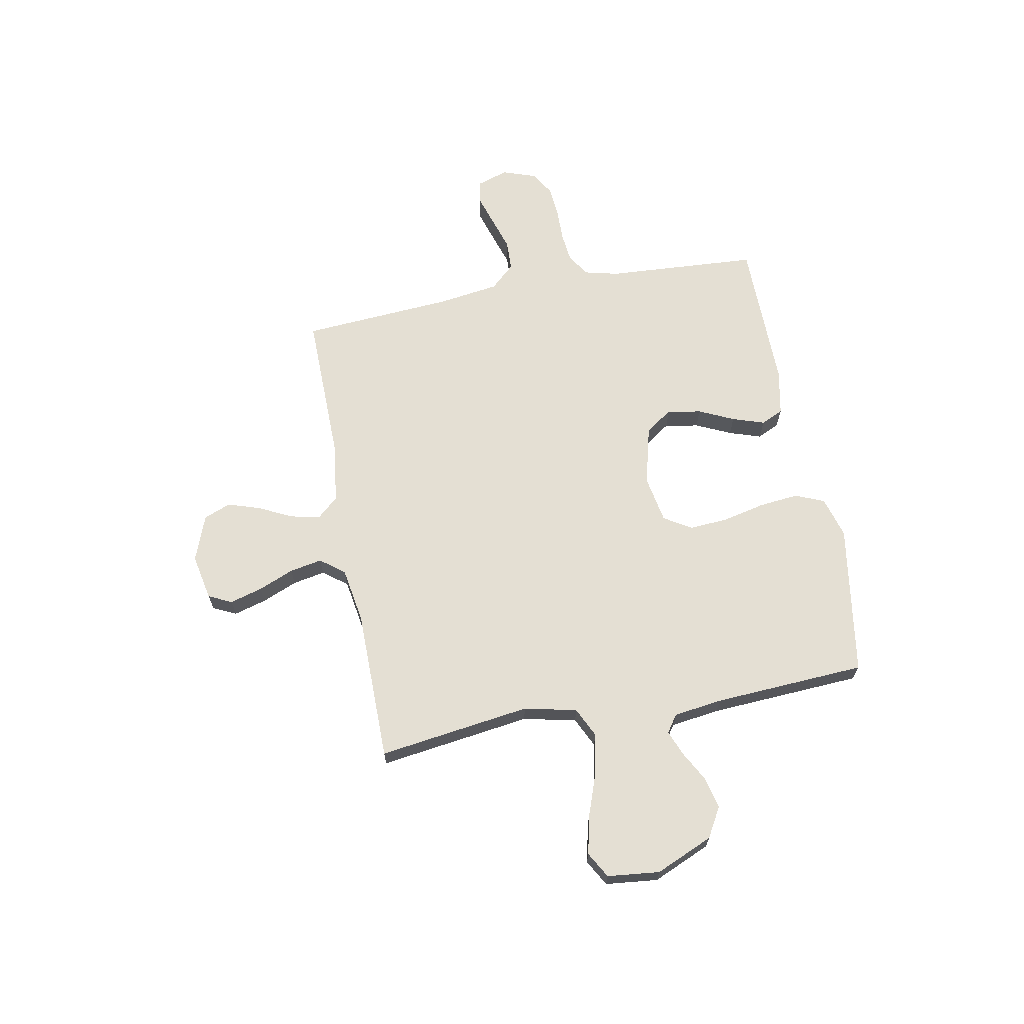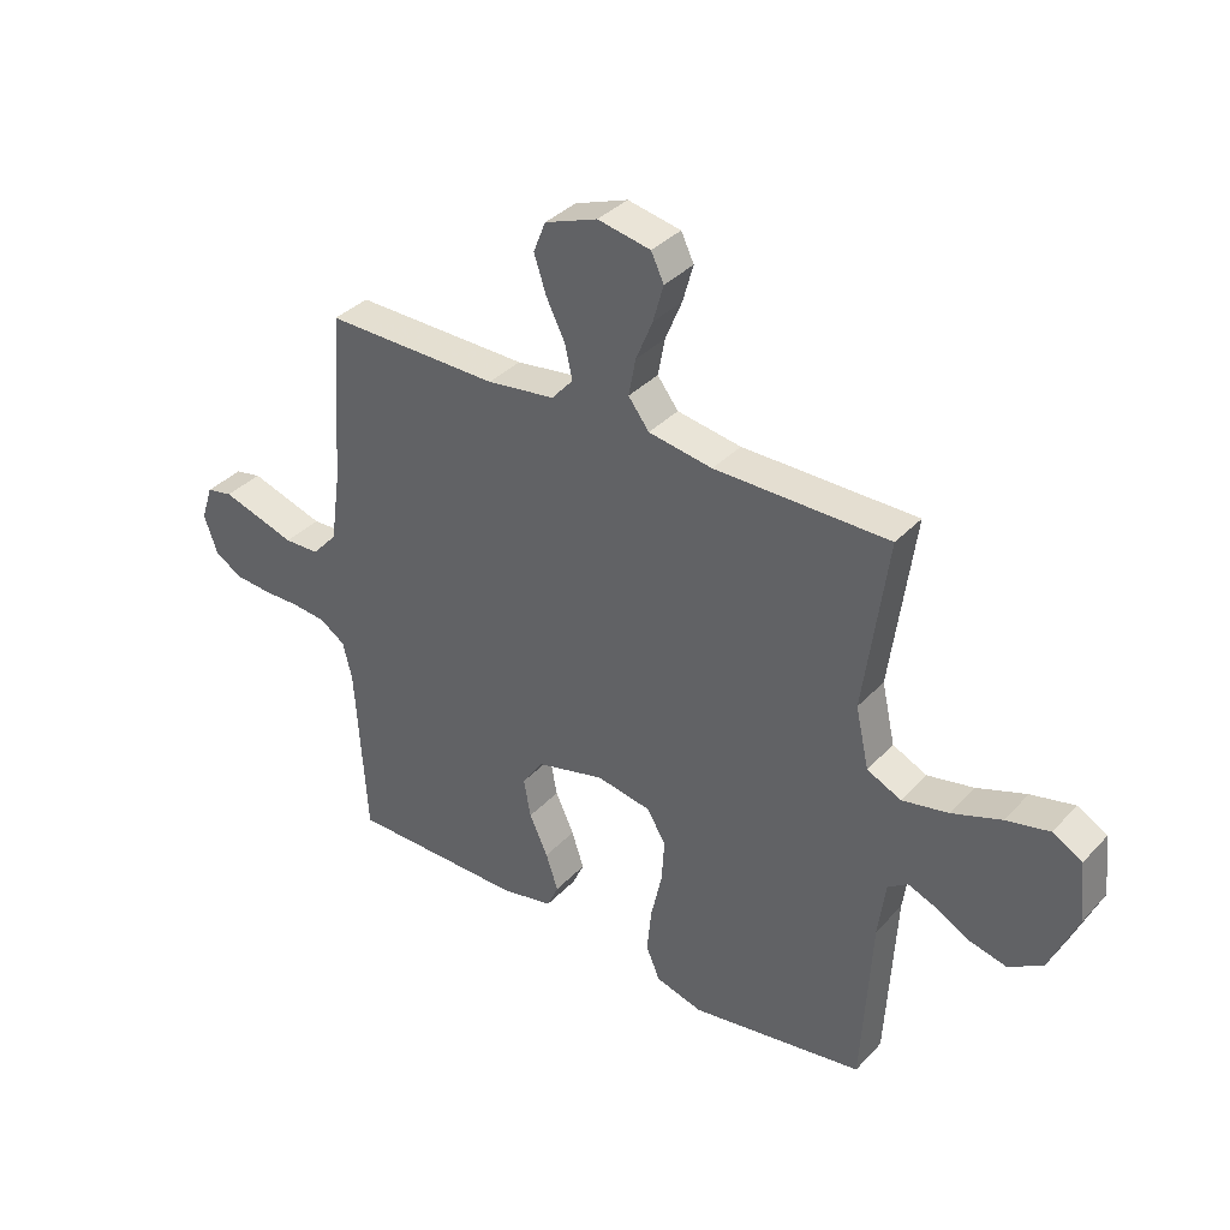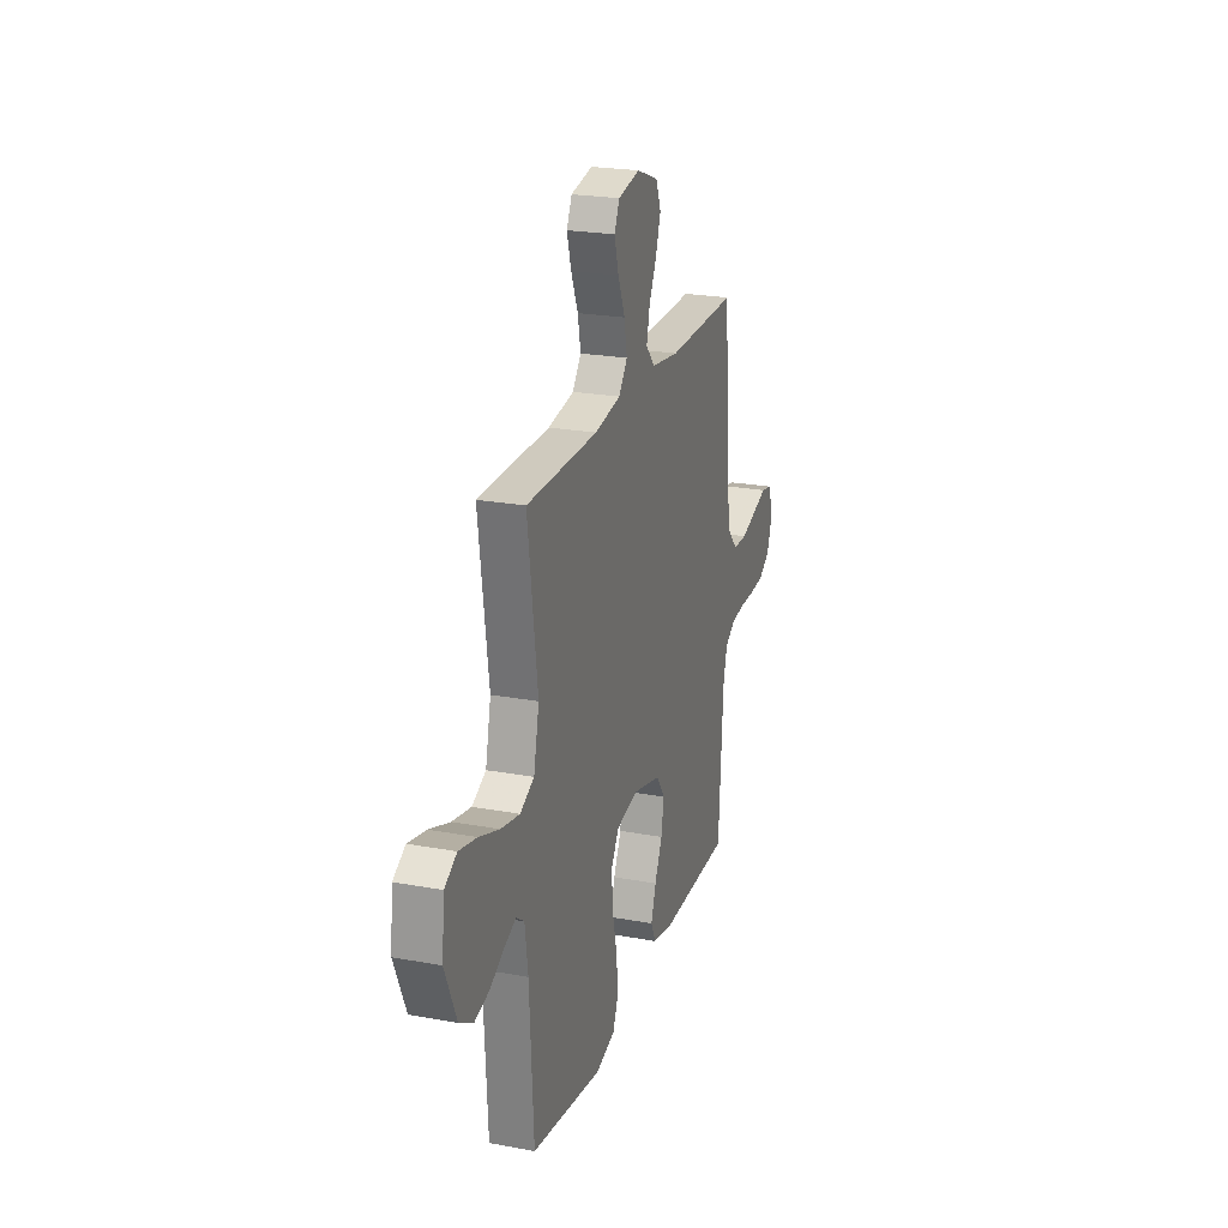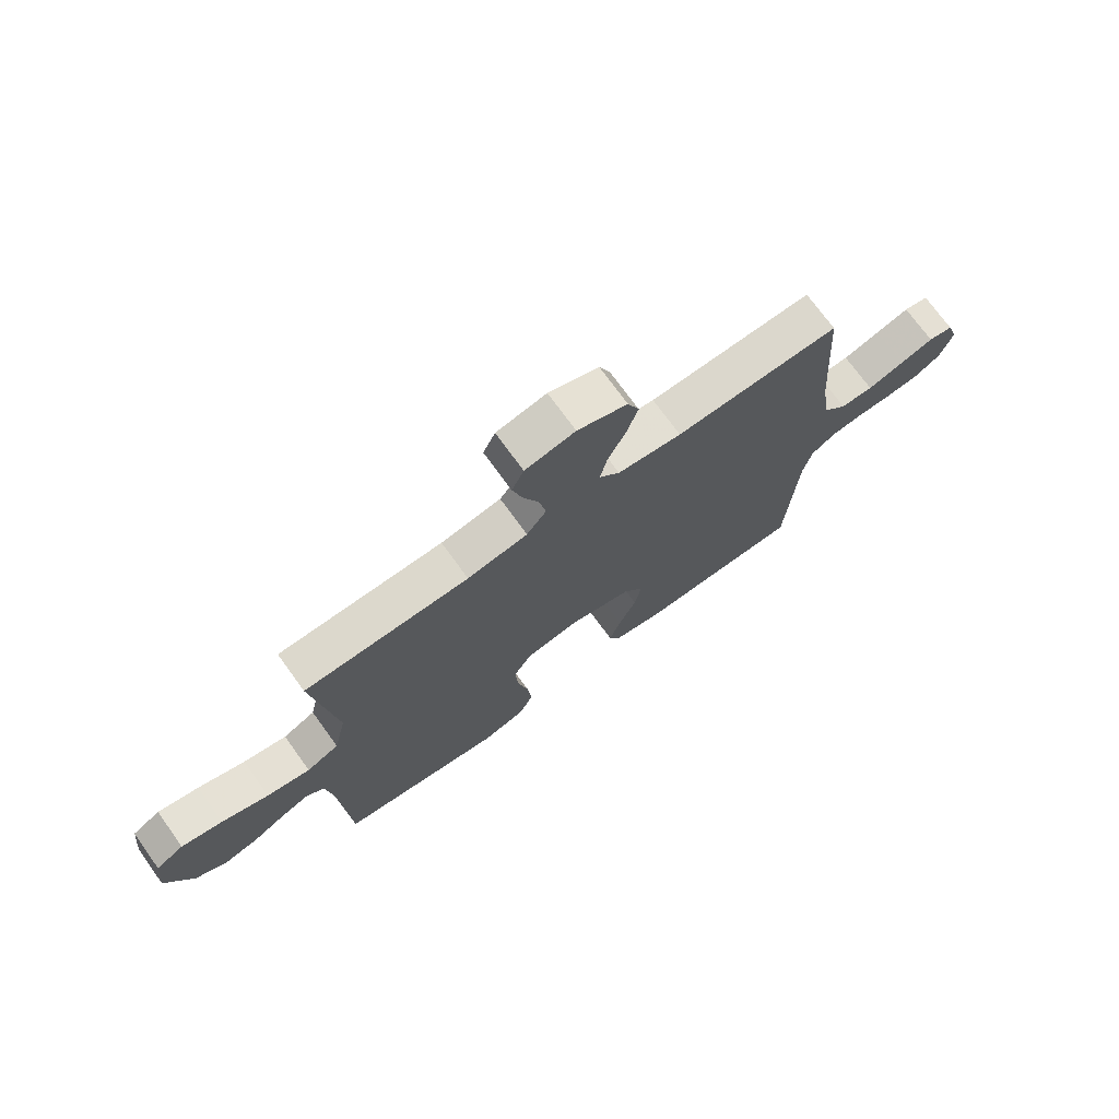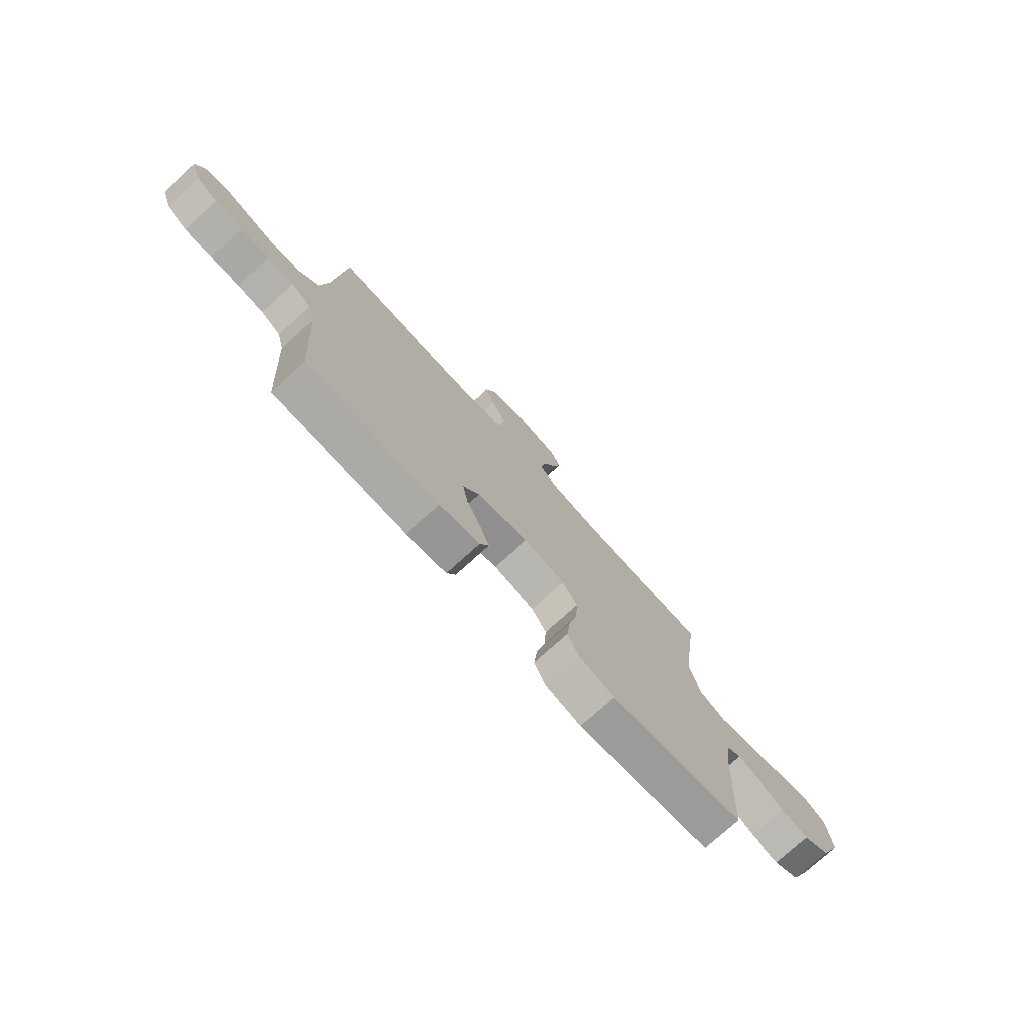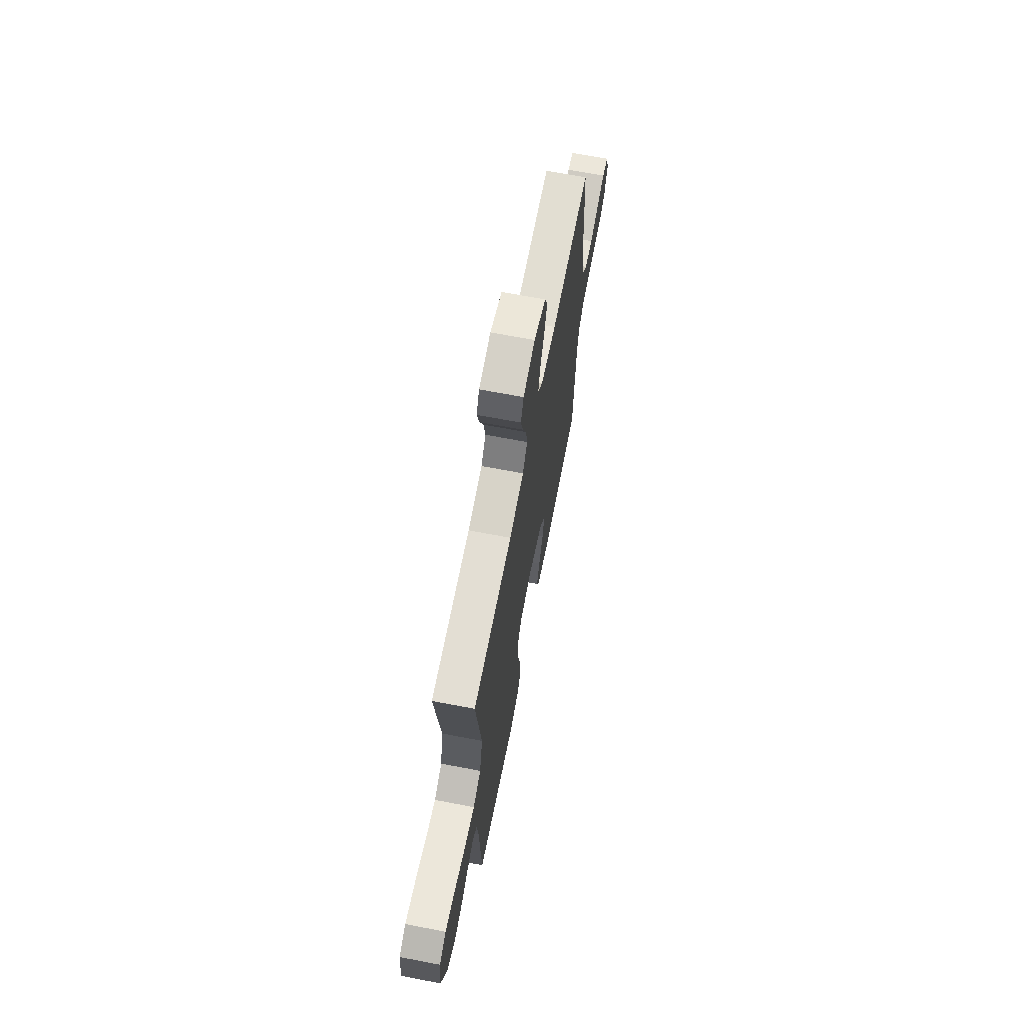
<metadata>
{"format":"obj","ext":"obj","renderer":"f3d","projection":"perspective","resolution":1024,"background":"white","views":[{"elev":66.4,"azim":79.3,"up":"+Y"},{"elev":36.2,"azim":36.8,"up":"+Z"},{"elev":23.0,"azim":107.4,"up":"+Z"},{"elev":72.6,"azim":144.2,"up":"+Z"},{"elev":-75.8,"azim":-47.7,"up":"+Z"},{"elev":67.0,"azim":100.9,"up":"+Z"}]}
</metadata>
<code>
v -0.5 0.07 0.5
v -0.2 0.07 0.496
v -0.083 0.07 0.512
v -0.046 0.07 0.554
v -0.059 0.07 0.612
v -0.091 0.07 0.677
v -0.112 0.07 0.741
v -0.091 0.07 0.794
v 0 0.07 0.828
v 0.091 0.07 0.81
v 0.113 0.07 0.764
v 0.095 0.07 0.7
v 0.066 0.07 0.63
v 0.054 0.07 0.566
v 0.09 0.07 0.519
v 0.2 0.07 0.501
v 0.5 0.07 0.5
v 0.459 0.07 0.2
v 0.482 0.07 0.096
v 0.541 0.07 0.068
v 0.62 0.07 0.084
v 0.706 0.07 0.115
v 0.781 0.07 0.132
v 0.832 0.07 0.103
v 0.843 0.07 0
v 0.794 0.07 -0.113
v 0.735 0.07 -0.147
v 0.673 0.07 -0.132
v 0.614 0.07 -0.1
v 0.564 0.07 -0.08
v 0.53 0.07 -0.104
v 0.517 0.07 -0.2
v 0.5 0.07 -0.5
v 0.2 0.07 -0.547
v 0.119 0.07 -0.524
v 0.095 0.07 -0.467
v 0.103 0.07 -0.389
v 0.122 0.07 -0.305
v 0.127 0.07 -0.229
v 0.094 0.07 -0.175
v 0 0.07 -0.158
v -0.117 0.07 -0.188
v -0.154 0.07 -0.241
v -0.142 0.07 -0.308
v -0.11 0.07 -0.377
v -0.089 0.07 -0.44
v -0.109 0.07 -0.484
v -0.2 0.07 -0.502
v -0.5 0.07 -0.5
v -0.519 0.07 -0.2
v -0.535 0.07 -0.134
v -0.579 0.07 -0.105
v -0.638 0.07 -0.099
v -0.703 0.07 -0.1
v -0.765 0.07 -0.095
v -0.812 0.07 -0.066
v -0.835 0.07 0
v -0.815 0.07 0.061
v -0.77 0.07 0.07
v -0.709 0.07 0.051
v -0.642 0.07 0.03
v -0.582 0.07 0.032
v -0.538 0.07 0.08
v -0.521 0.07 0.2
v -0.5 0 0.5
v -0.2 0 0.496
v -0.083 0 0.512
v -0.046 0 0.554
v -0.059 0 0.612
v -0.091 0 0.677
v -0.112 0 0.741
v -0.091 0 0.794
v 0 0 0.828
v 0.091 0 0.81
v 0.113 0 0.764
v 0.095 0 0.7
v 0.066 0 0.63
v 0.054 0 0.566
v 0.09 0 0.519
v 0.2 0 0.501
v 0.5 0 0.5
v 0.459 0 0.2
v 0.482 0 0.096
v 0.541 0 0.068
v 0.62 0 0.084
v 0.706 0 0.115
v 0.781 0 0.132
v 0.832 0 0.103
v 0.843 0 0
v 0.794 0 -0.113
v 0.735 0 -0.147
v 0.673 0 -0.132
v 0.614 0 -0.1
v 0.564 0 -0.08
v 0.53 0 -0.104
v 0.517 0 -0.2
v 0.5 0 -0.5
v 0.2 0 -0.547
v 0.119 0 -0.524
v 0.095 0 -0.467
v 0.103 0 -0.389
v 0.122 0 -0.305
v 0.127 0 -0.229
v 0.094 0 -0.175
v 0 0 -0.158
v -0.117 0 -0.188
v -0.154 0 -0.241
v -0.142 0 -0.308
v -0.11 0 -0.377
v -0.089 0 -0.44
v -0.109 0 -0.484
v -0.2 0 -0.502
v -0.5 0 -0.5
v -0.519 0 -0.2
v -0.535 0 -0.134
v -0.579 0 -0.105
v -0.638 0 -0.099
v -0.703 0 -0.1
v -0.765 0 -0.095
v -0.812 0 -0.066
v -0.835 0 0
v -0.815 0 0.061
v -0.77 0 0.07
v -0.709 0 0.051
v -0.642 0 0.03
v -0.582 0 0.032
v -0.538 0 0.08
v -0.521 0 0.2
f 59 60 61
f 58 59 61
f 57 58 61
f 56 57 61
f 55 56 61
f 54 55 61
f 53 54 61
f 52 53 61 62
f 51 52 62 63
f 48 49 50
f 47 48 50
f 46 47 50
f 45 46 50
f 44 45 50
f 51 63 64
f 50 51 64
f 44 50 64
f 43 44 64
f 36 37 38
f 35 36 38
f 34 35 38
f 33 34 38
f 32 33 38
f 31 32 38 39
f 30 31 39 40
f 27 28 29
f 26 27 29
f 25 26 29
f 24 25 29
f 23 24 29
f 22 23 29
f 21 22 29
f 20 21 29 30
f 30 40 41
f 20 30 41
f 19 20 41
f 16 17 18
f 19 41 42
f 18 19 42
f 16 18 42
f 15 16 42
f 11 12 13
f 10 11 13
f 9 10 13
f 8 9 13
f 7 8 13
f 6 7 13
f 5 6 13
f 4 5 13 14
f 64 1 2
f 43 64 2
f 42 43 2
f 14 15 42
f 4 14 42
f 3 4 42
f 2 3 42
f 125 124 123
f 125 123 122
f 125 122 121
f 125 121 120
f 125 120 119
f 125 119 118
f 125 118 117
f 126 125 117 116
f 127 126 116 115
f 114 113 112
f 114 112 111
f 114 111 110
f 114 110 109
f 114 109 108
f 128 127 115
f 128 115 114
f 128 114 108
f 128 108 107
f 102 101 100
f 102 100 99
f 102 99 98
f 102 98 97
f 102 97 96
f 103 102 96 95
f 104 103 95 94
f 93 92 91
f 93 91 90
f 93 90 89
f 93 89 88
f 93 88 87
f 93 87 86
f 93 86 85
f 94 93 85 84
f 105 104 94
f 105 94 84
f 105 84 83
f 82 81 80
f 106 105 83
f 106 83 82
f 106 82 80
f 106 80 79
f 77 76 75
f 77 75 74
f 77 74 73
f 77 73 72
f 77 72 71
f 77 71 70
f 77 70 69
f 78 77 69 68
f 66 65 128
f 66 128 107
f 66 107 106
f 106 79 78
f 106 78 68
f 106 68 67
f 106 67 66
f 1 65 66 2
f 2 66 67 3
f 3 67 68 4
f 4 68 69 5
f 5 69 70 6
f 6 70 71 7
f 7 71 72 8
f 8 72 73 9
f 9 73 74 10
f 10 74 75 11
f 11 75 76 12
f 12 76 77 13
f 13 77 78 14
f 14 78 79 15
f 15 79 80 16
f 16 80 81 17
f 17 81 82 18
f 18 82 83 19
f 19 83 84 20
f 20 84 85 21
f 21 85 86 22
f 22 86 87 23
f 23 87 88 24
f 24 88 89 25
f 25 89 90 26
f 26 90 91 27
f 27 91 92 28
f 28 92 93 29
f 29 93 94 30
f 30 94 95 31
f 31 95 96 32
f 32 96 97 33
f 33 97 98 34
f 34 98 99 35
f 35 99 100 36
f 36 100 101 37
f 37 101 102 38
f 38 102 103 39
f 39 103 104 40
f 40 104 105 41
f 41 105 106 42
f 42 106 107 43
f 43 107 108 44
f 44 108 109 45
f 45 109 110 46
f 46 110 111 47
f 47 111 112 48
f 48 112 113 49
f 49 113 114 50
f 50 114 115 51
f 51 115 116 52
f 52 116 117 53
f 53 117 118 54
f 54 118 119 55
f 55 119 120 56
f 56 120 121 57
f 57 121 122 58
f 58 122 123 59
f 59 123 124 60
f 60 124 125 61
f 61 125 126 62
f 62 126 127 63
f 63 127 128 64
f 64 128 65 1

</code>
